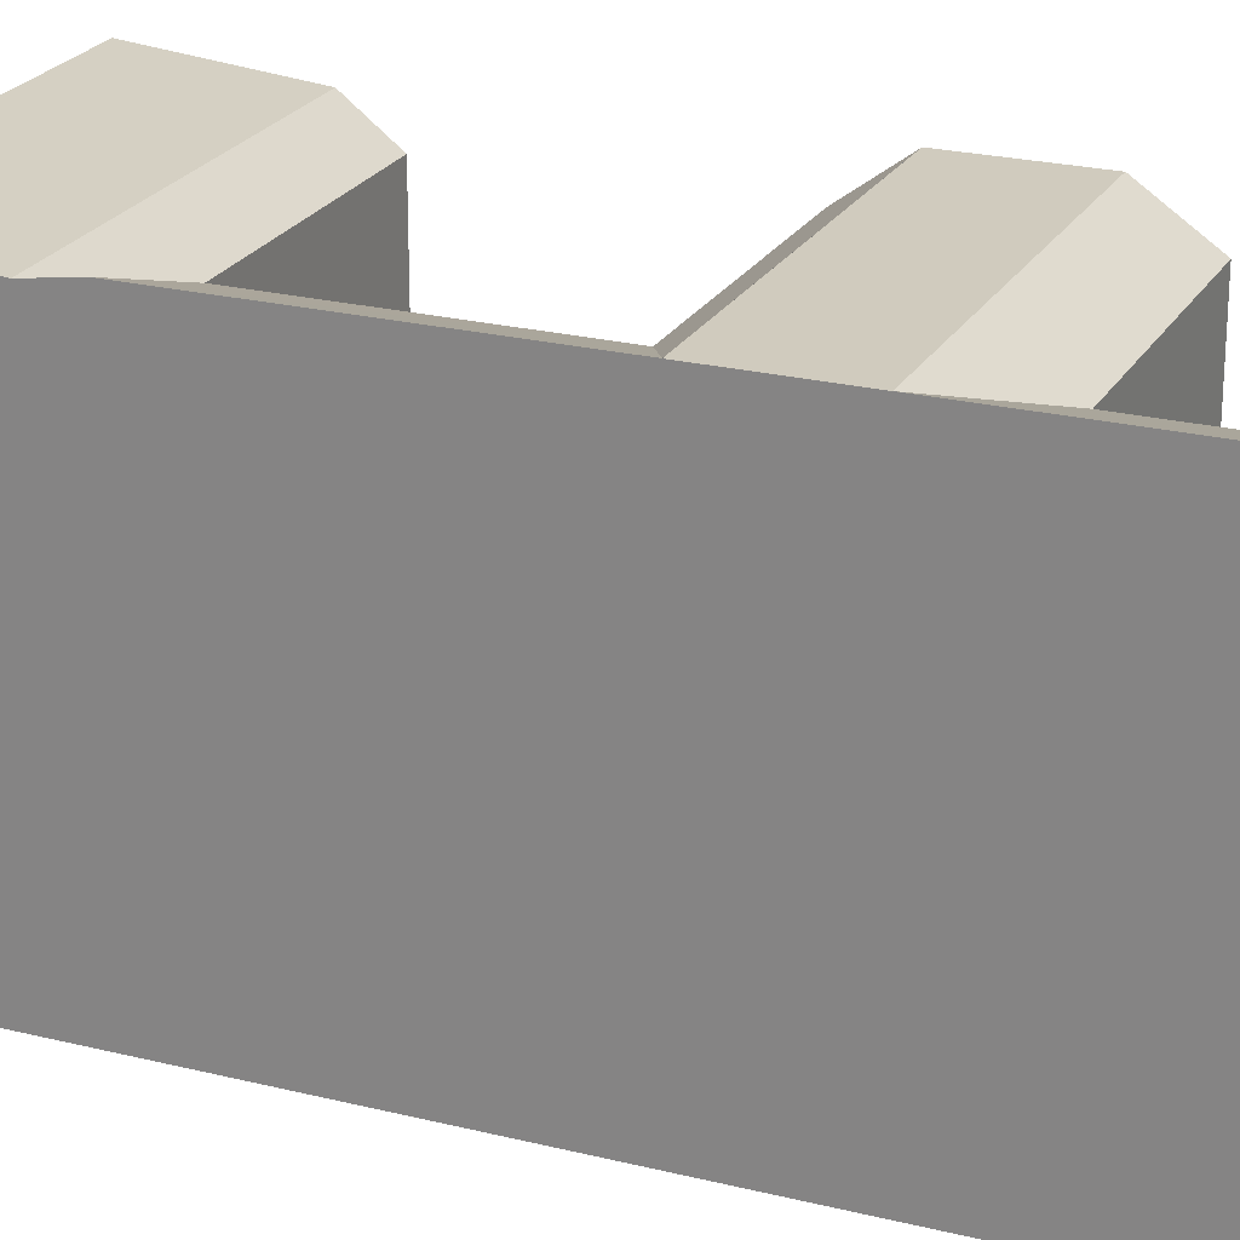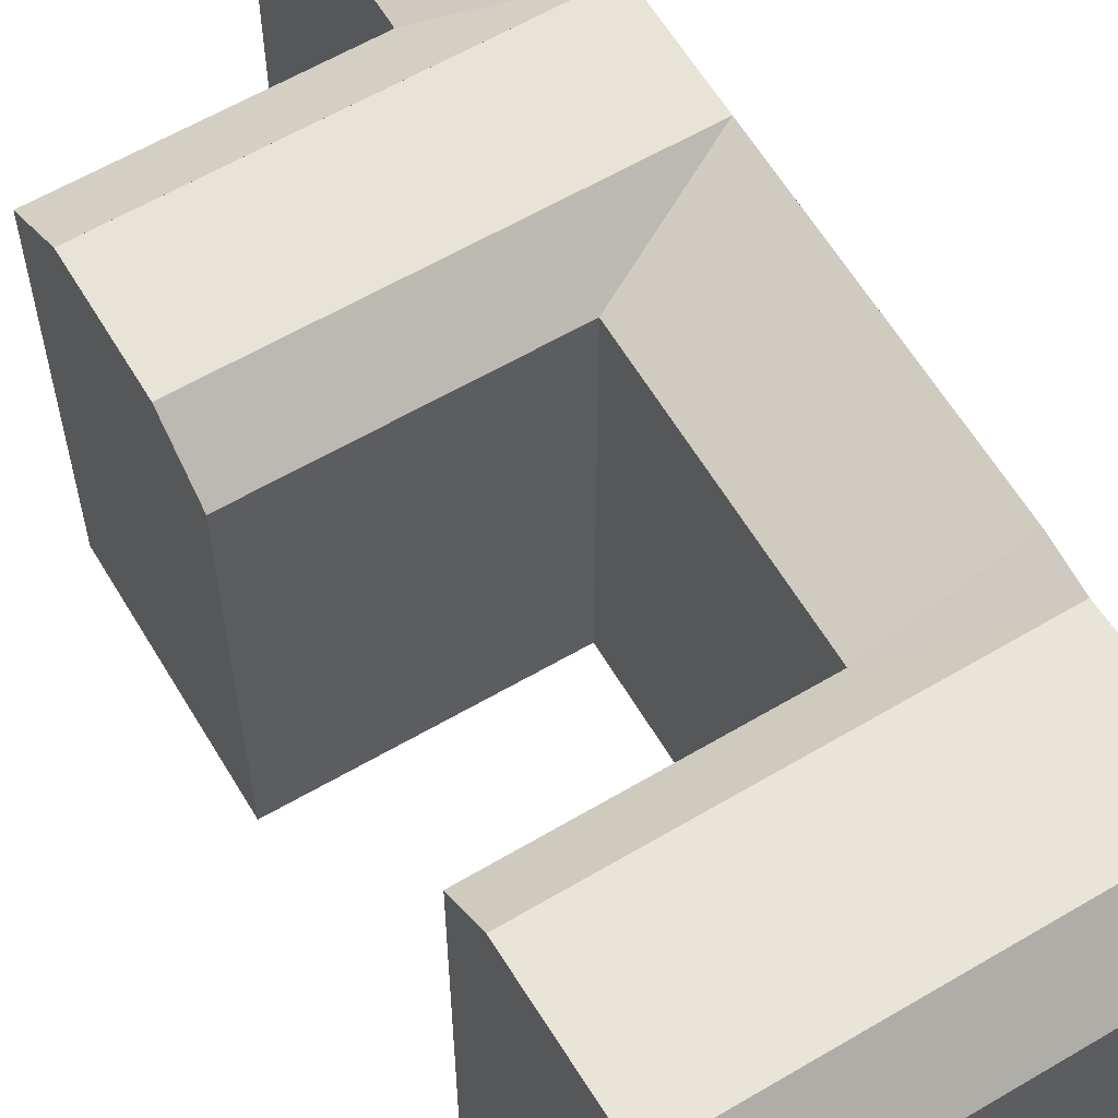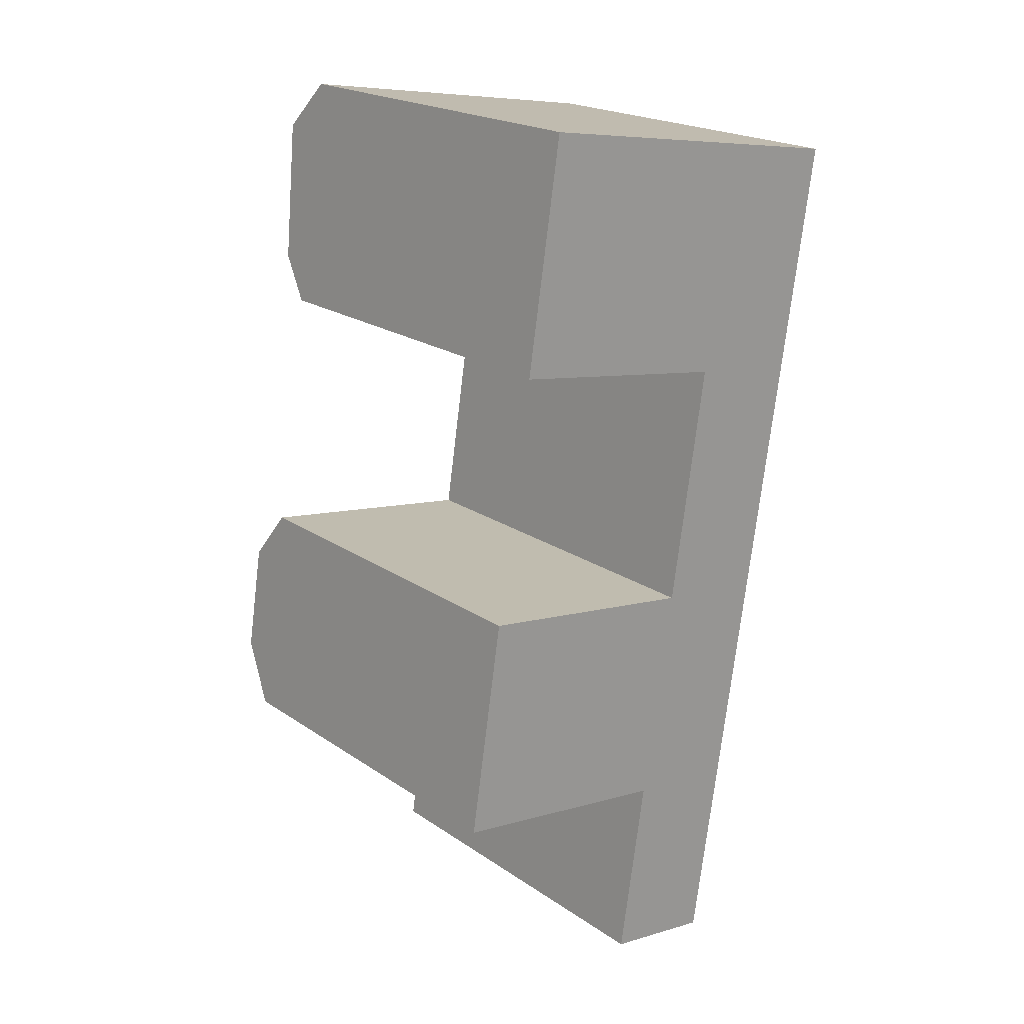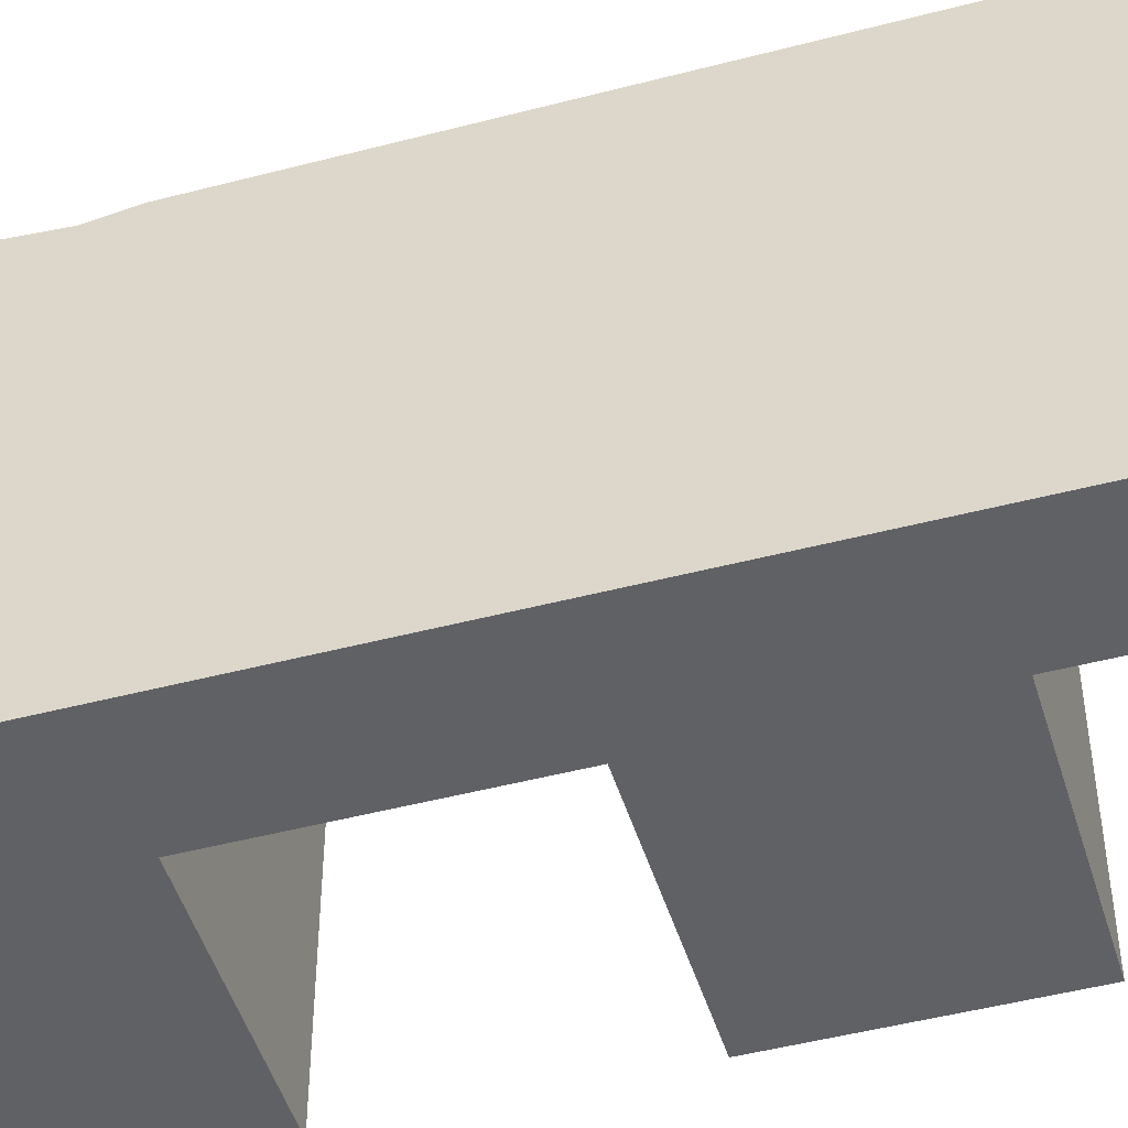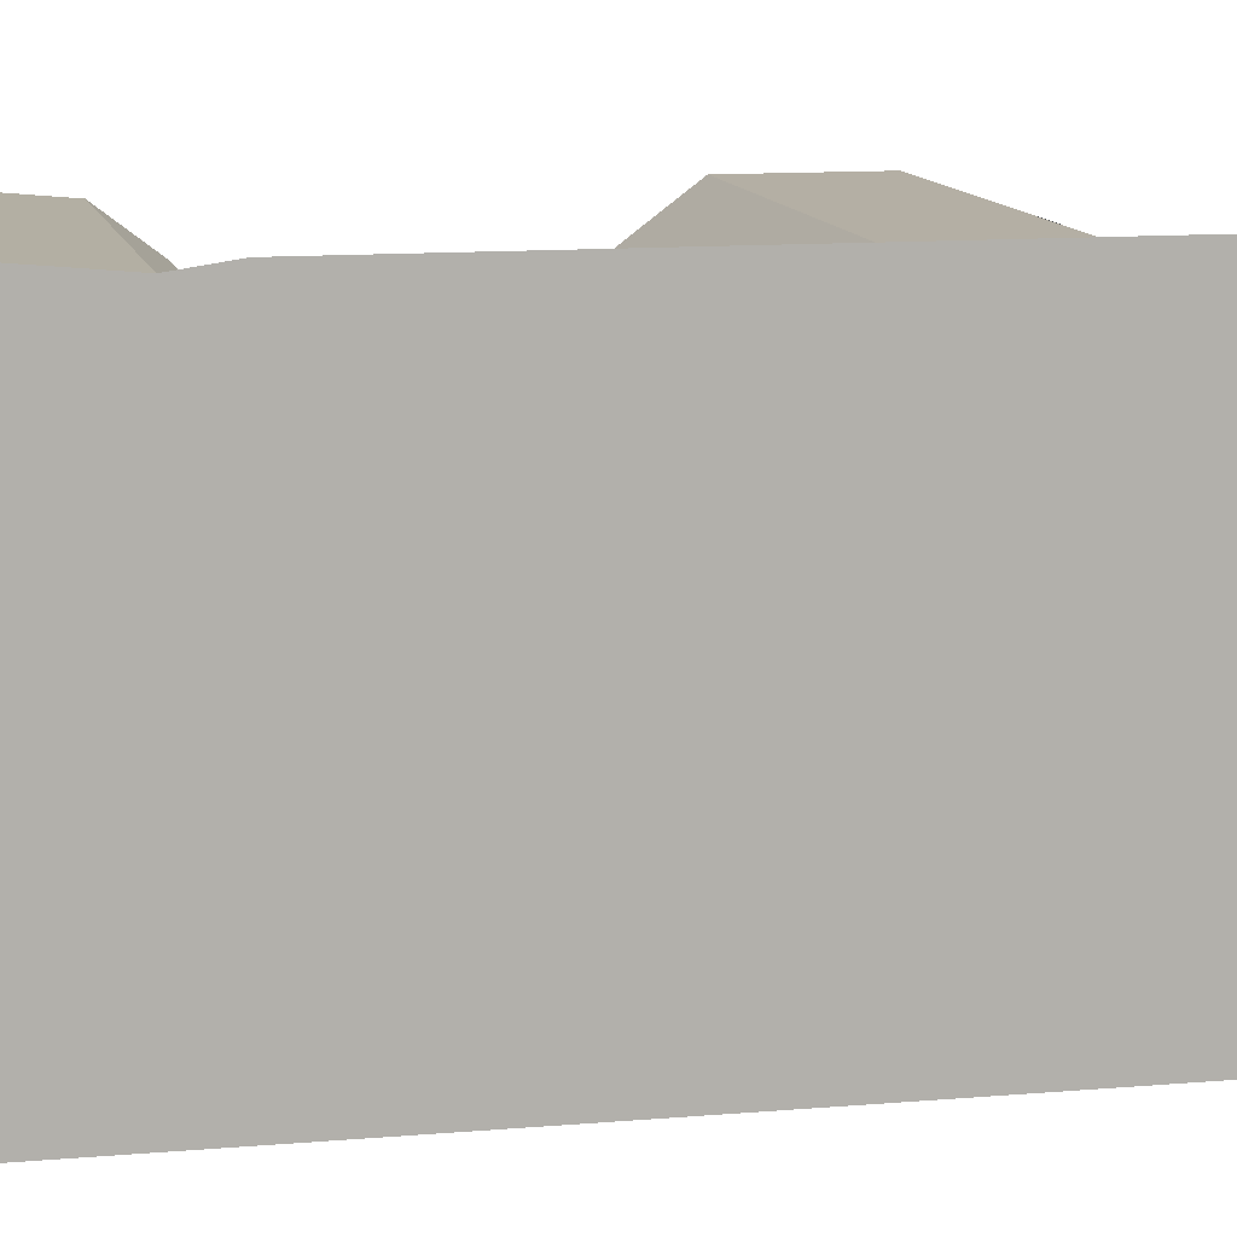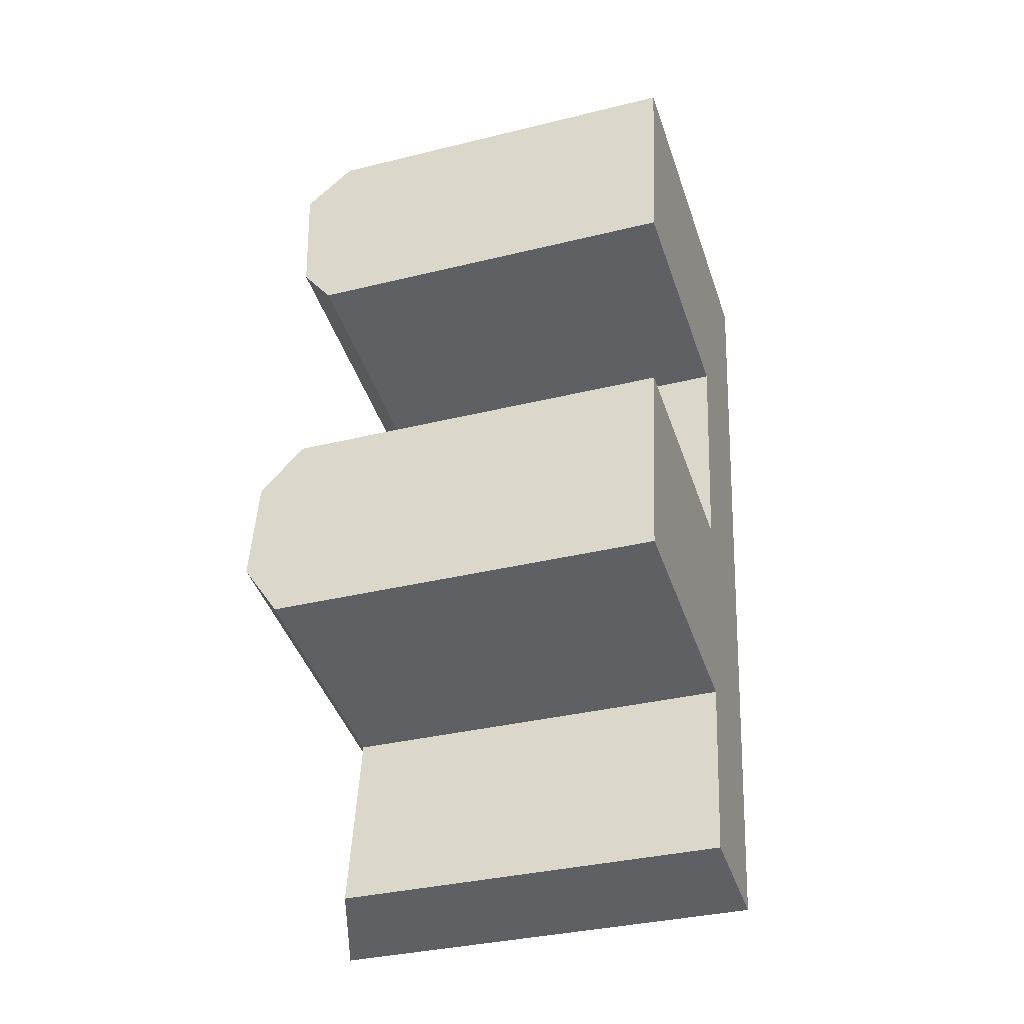
<metadata>
{"format":"obj","ext":"obj","renderer":"f3d","projection":"perspective","resolution":1024,"background":"white","views":[{"elev":23.4,"azim":121.6,"up":"+Y"},{"elev":61.8,"azim":-22.1,"up":"+Y"},{"elev":20.8,"azim":-39.6,"up":"+Z"},{"elev":-48.1,"azim":115.2,"up":"+Y"},{"elev":11.3,"azim":86.7,"up":"+Y"},{"elev":-34.4,"azim":-71.6,"up":"+Z"}]}
</metadata>
<code>
v  23.08 22.56 24.27
v  18.06 23.26 32.7
v  24.24 23.26 31.72
v  5.348 23.26 34.71
v  16.91 22.56 25.24
v  4.199 22.56 27.25
v  18.46 20.77 35.31
v  24.65 20.77 34.34
v  5.751 20.77 37.32
v  19.33 22.9 0.3017
v  14.11 22.9 7.099
v  20.25 22.9 6.188
v  13.2 22.9 1.211
v  1.385 22.9 8.988
v  0.4783 22.9 3.1
v  22.72 22.9 21.98
v  16.55 20.77 22.95
v  11.2 20.77 -11.79
v  18.85 22.9 -2.82
v  17.29 22.9 -12.77
v  12.72 20.77 -1.904
v  19.33 22.9 0.3017
v  14.54 20.77 9.902
v  20.69 22.9 8.99
v  20.25 22.9 6.188
v  13.2 22.9 1.211
v  0.4783 22.9 3.1
v  0.0004429 20.77 -0.0006578
v  14.11 22.9 7.099
v  1.817 20.77 11.79
v  1.385 22.9 8.988
v  3.846 20.77 24.96
v  18.85 1.727e-16 -2.82
v  11.2 7.221e-16 -11.79
v  17.29 7.817e-16 -12.77
v  12.72 1.166e-16 -1.904
v  19.33 -1.852e-17 0.3025
v  20.25 -3.789e-16 6.189
v  0 0 0
v  20.69 -5.505e-16 8.991
v  14.54 -6.064e-16 9.903
v  22.72 -1.346e-15 21.98
v  0.4778 -1.899e-16 3.101
v  16.55 -1.405e-15 22.95
v  23.08 -1.486e-15 24.27
v  24.24 -1.942e-15 31.72
v  3.846 -1.528e-15 24.96
v  24.65 -2.102e-15 34.34
v  18.46 -2.162e-15 35.31
v  4.199 -1.669e-15 27.25
v  5.348 -2.125e-15 34.71
v  5.751 -2.285e-15 37.32
v  1.385 -5.504e-16 8.989
v  1.817 -7.22e-16 11.79
g defaultobject
f 1 2 3
f 2 1 4
f 4 1 5
f 4 5 6
f 3 7 8
f 7 3 2
f 7 2 9
f 9 2 4
f 10 11 12
f 11 10 13
f 11 13 14
f 14 13 15
f 1 16 17
f 18 19 20
f 19 18 21
f 19 21 22
f 23 24 25
f 24 23 16
f 16 23 17
f 21 26 22
f 26 21 27
f 27 21 28
f 29 23 25
f 23 29 30
f 30 29 31
f 17 5 1
f 5 17 6
f 6 17 32
f 33 34 35
f 34 33 36
f 36 33 37
f 36 37 38
f 36 38 39
f 39 38 40
f 39 40 41
f 41 40 42
f 39 41 43
f 41 42 44
f 44 42 45
f 44 45 46
f 44 46 47
f 47 46 48
f 47 48 49
f 47 49 50
f 50 49 51
f 51 49 52
f 41 53 43
f 53 41 54
f 17 41 44
f 41 17 23
f 15 39 43
f 39 15 28
f 28 15 27
f 28 36 39
f 36 28 21
f 41 30 54
f 30 41 23
f 30 53 54
f 53 30 14
f 14 30 31
f 32 44 47
f 44 32 17
f 46 8 48
f 8 46 45
f 8 45 42
f 8 42 40
f 8 40 38
f 8 38 12
f 8 12 1
f 8 1 3
f 1 12 16
f 16 12 24
f 24 12 25
f 20 33 35
f 33 20 37
f 37 20 10
f 10 20 19
f 10 19 22
f 6 9 4
f 9 6 32
f 9 32 47
f 9 47 52
f 52 47 50
f 52 50 51
f 8 49 48
f 49 8 52
f 52 8 9
f 9 8 7
f 14 43 53
f 43 14 15
f 37 12 38
f 12 37 10
f 21 34 36
f 34 21 18
f 18 35 34
f 35 18 20

</code>
